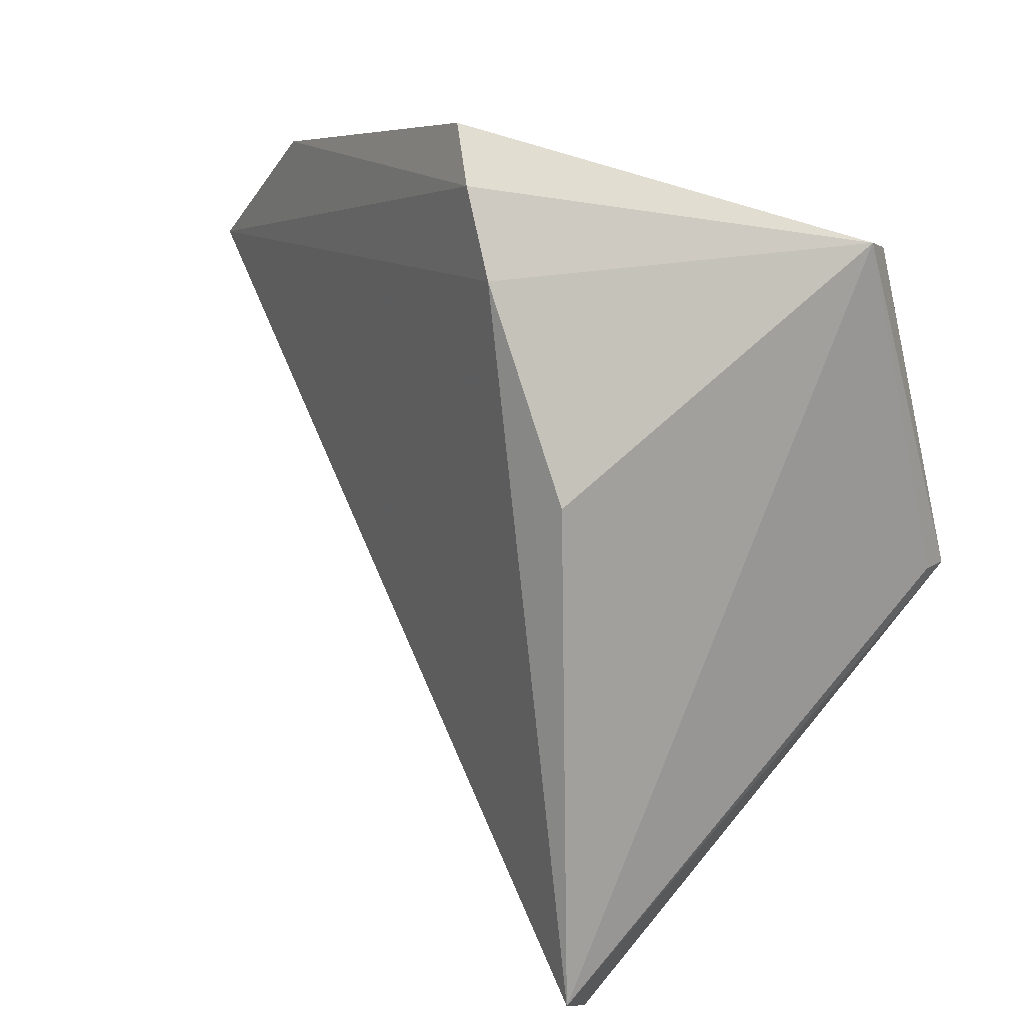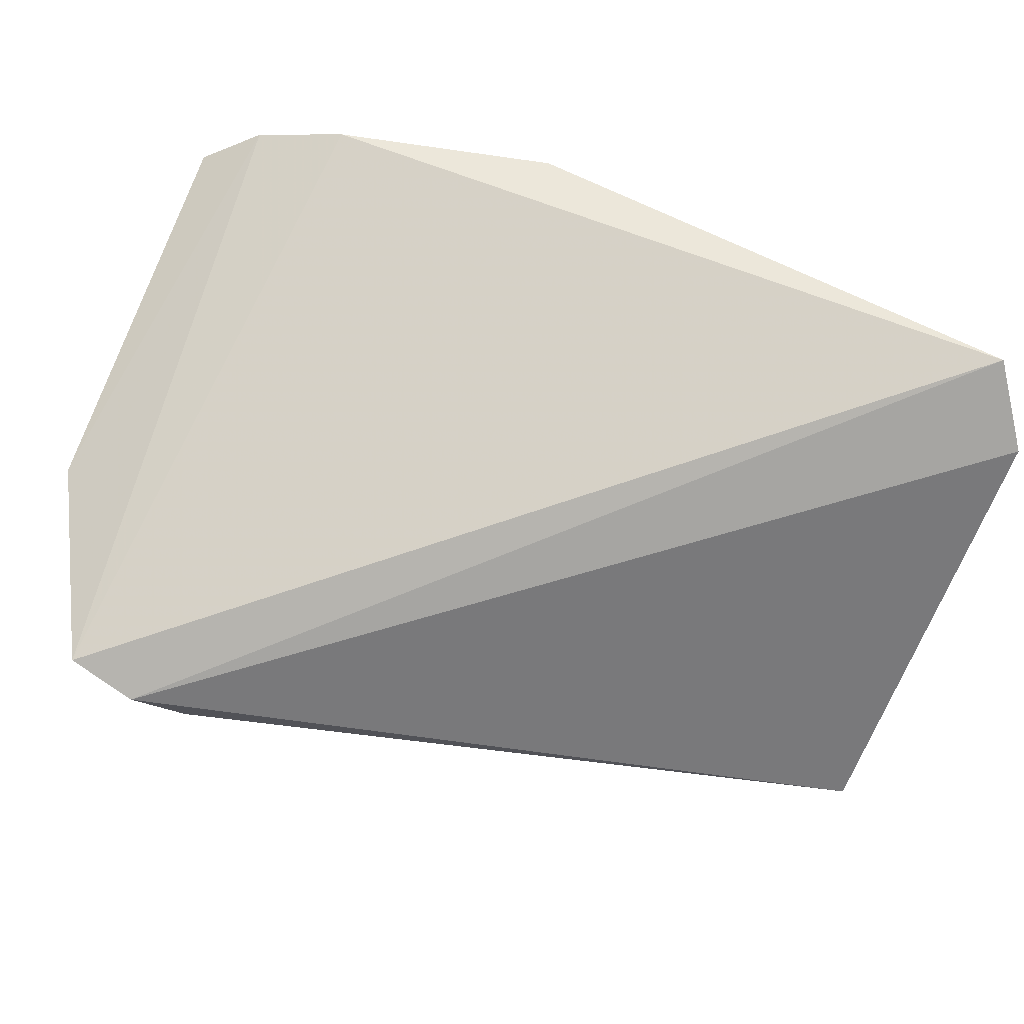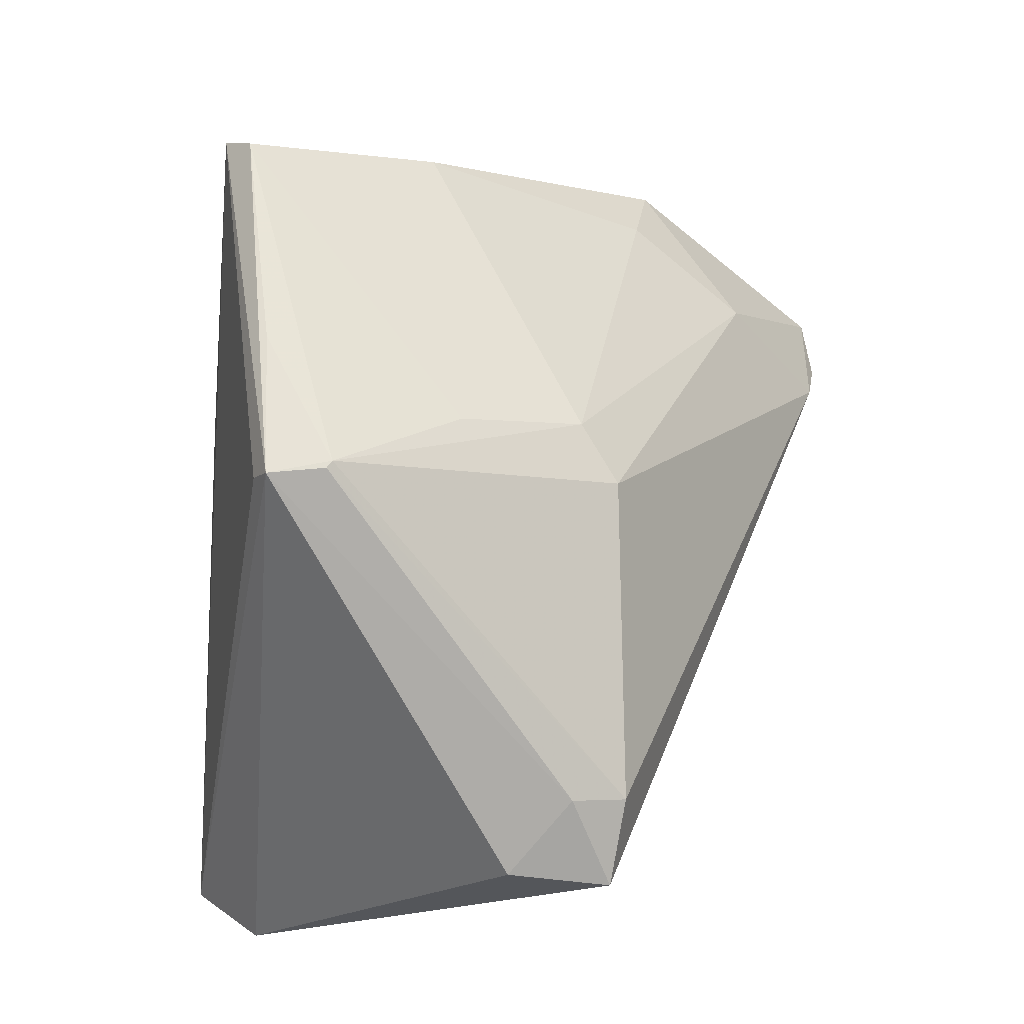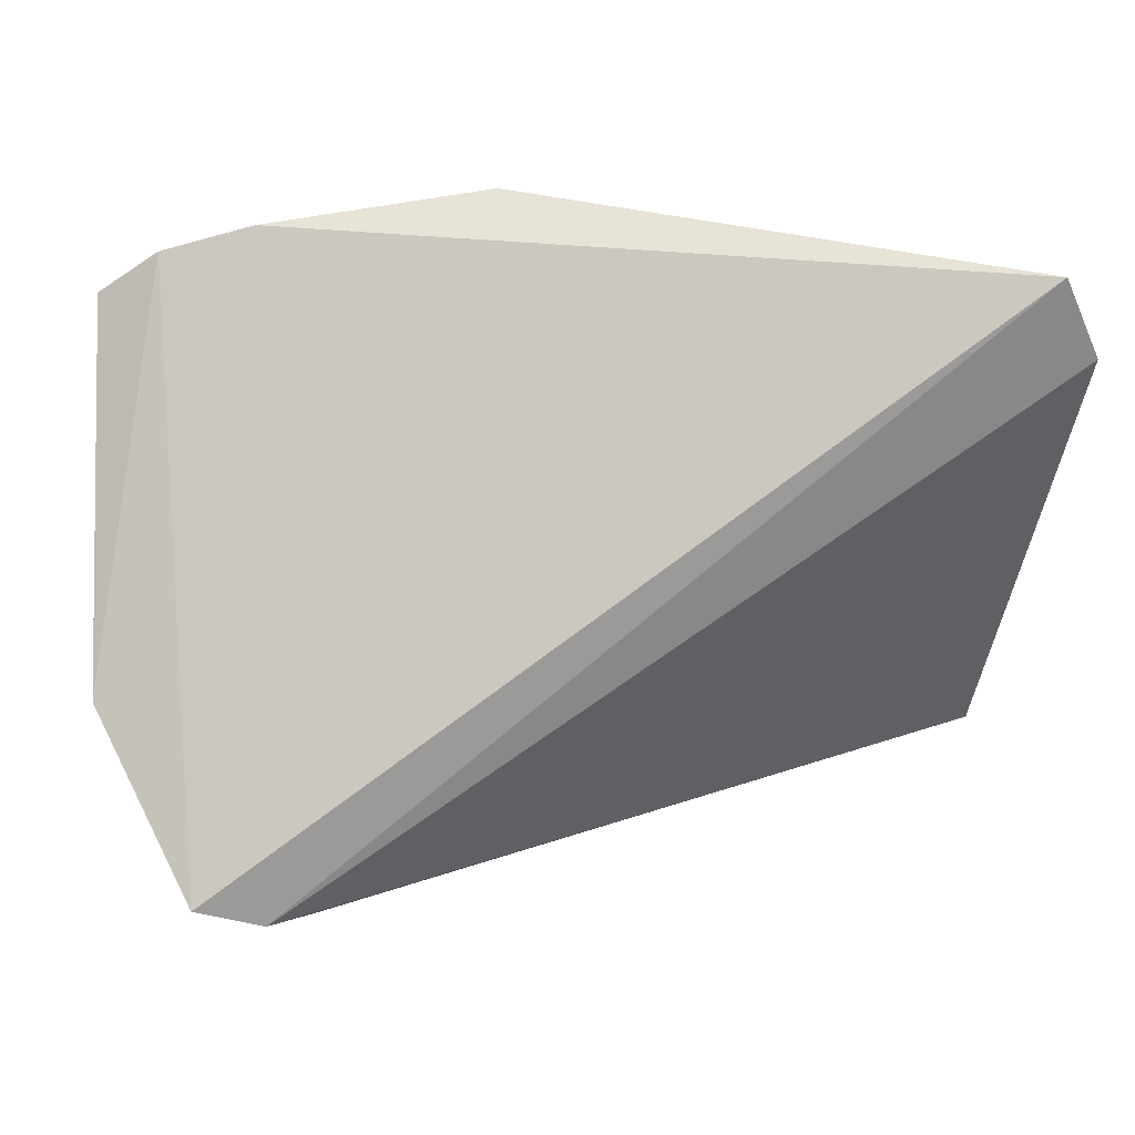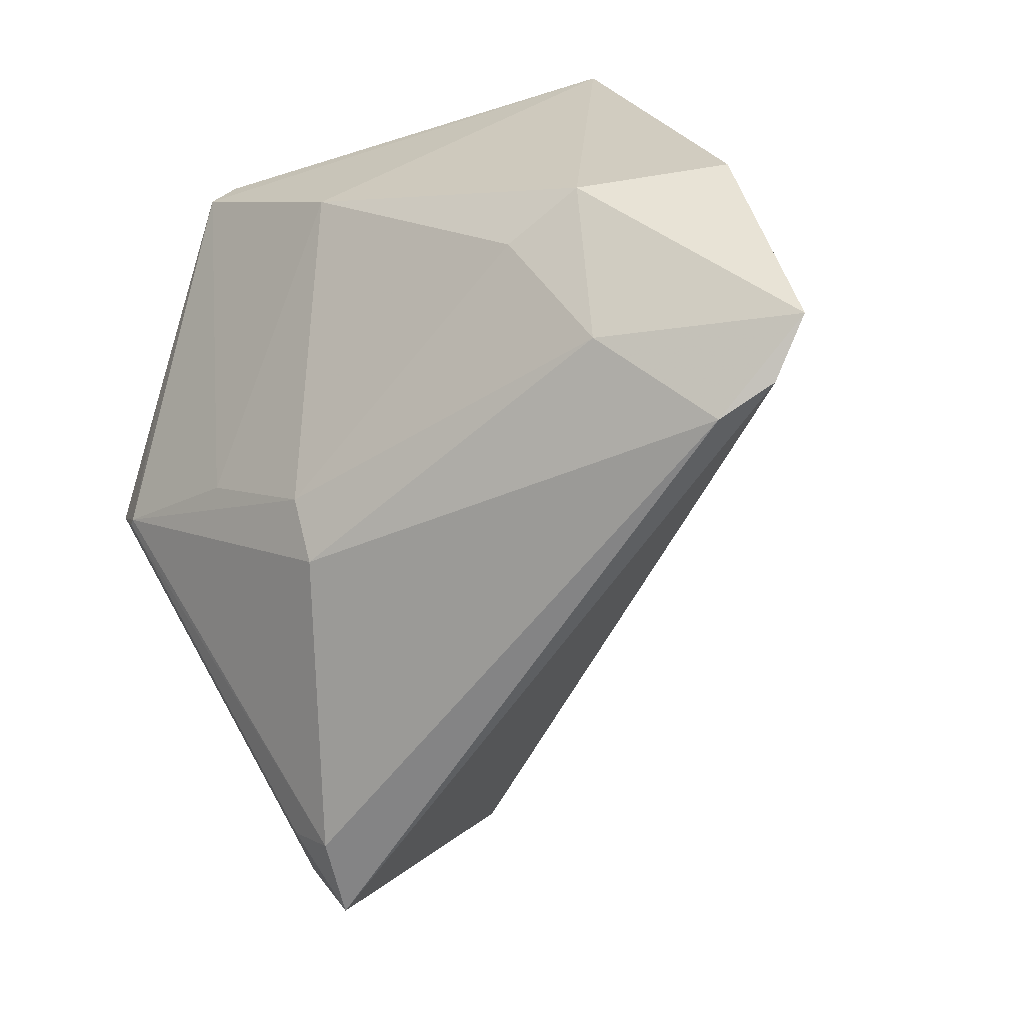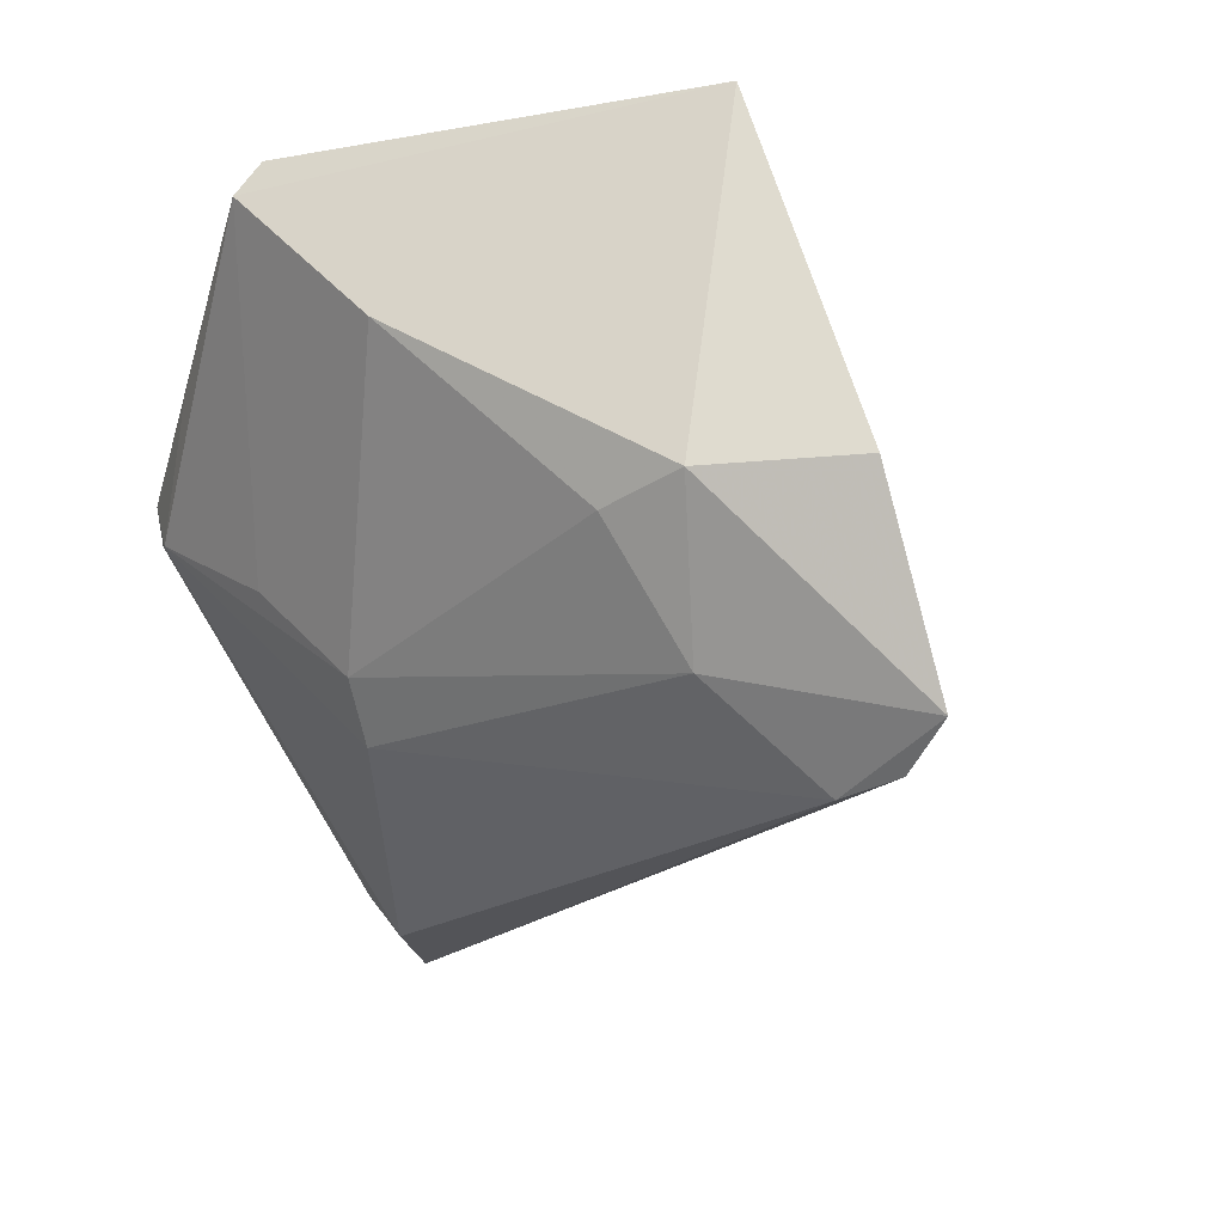
<metadata>
{"format":"obj","ext":"obj","renderer":"f3d","projection":"perspective","resolution":1024,"background":"white","views":[{"elev":17.5,"azim":-144.2,"up":"+Z"},{"elev":49.5,"azim":123.2,"up":"+Y"},{"elev":-10.7,"azim":-31.3,"up":"+Z"},{"elev":62.3,"azim":101.0,"up":"+Y"},{"elev":13.6,"azim":46.5,"up":"+Z"},{"elev":51.8,"azim":49.7,"up":"+Z"}]}
</metadata>
<code>
v -0.09166 -0.02135 0.06813
v -0.06887 -0.03124 0.05933
v -0.09902 -0.01958 0.02809
v -0.0976 -0.02317 0.02604
v -0.104 -0.04292 0.04548
v -0.06929 -0.03261 0.05637
v -0.09488 -0.01921 0.06184
v -0.09541 -0.03671 0.0625
v -0.1063 -0.04172 0.04523
v -0.0887 -0.04145 0.02819
v -0.09325 -0.01989 0.06571
v -0.0808 -0.03341 0.06404
v -0.1053 -0.0346 0.06229
v -0.08909 -0.04296 0.04634
v -0.09314 -0.03988 0.02863
v -0.07609 -0.02831 0.06511
v -0.07701 -0.03611 0.0578
v -0.09874 -0.01931 0.05227
v -0.1062 -0.04033 0.04525
v -0.1049 -0.03643 0.06176
v -0.08864 -0.04269 0.03197
v -0.09075 -0.04246 0.04903
v -0.0913 -0.0424 0.03183
v -0.07094 -0.03441 0.05471
v -0.08295 -0.03572 0.06142
v -0.1055 -0.03985 0.05176
v -0.1038 -0.04298 0.0458
v -0.09707 -0.04243 0.04855
f 6 3 2
f 6 4 3
f 7 2 3
f 9 3 4
f 10 4 6
f 11 2 7
f 12 1 8
f 13 11 7
f 13 1 11
f 15 9 4
f 15 4 10
f 16 11 1
f 16 2 11
f 16 12 2
f 16 1 12
f 17 2 12
f 18 13 7
f 18 7 3
f 18 3 13
f 19 13 3
f 19 3 9
f 19 9 13
f 20 8 1
f 20 1 13
f 20 13 9
f 22 14 17
f 23 15 10
f 23 5 9
f 23 9 15
f 23 21 5
f 23 10 21
f 24 6 2
f 24 2 17
f 24 17 14
f 24 14 21
f 24 21 10
f 24 10 6
f 25 17 12
f 25 12 8
f 25 22 17
f 25 8 22
f 26 20 9
f 27 21 14
f 27 5 21
f 27 14 22
f 27 20 26
f 27 26 9
f 27 9 5
f 28 27 22
f 28 22 8
f 28 8 20
f 28 20 27

</code>
